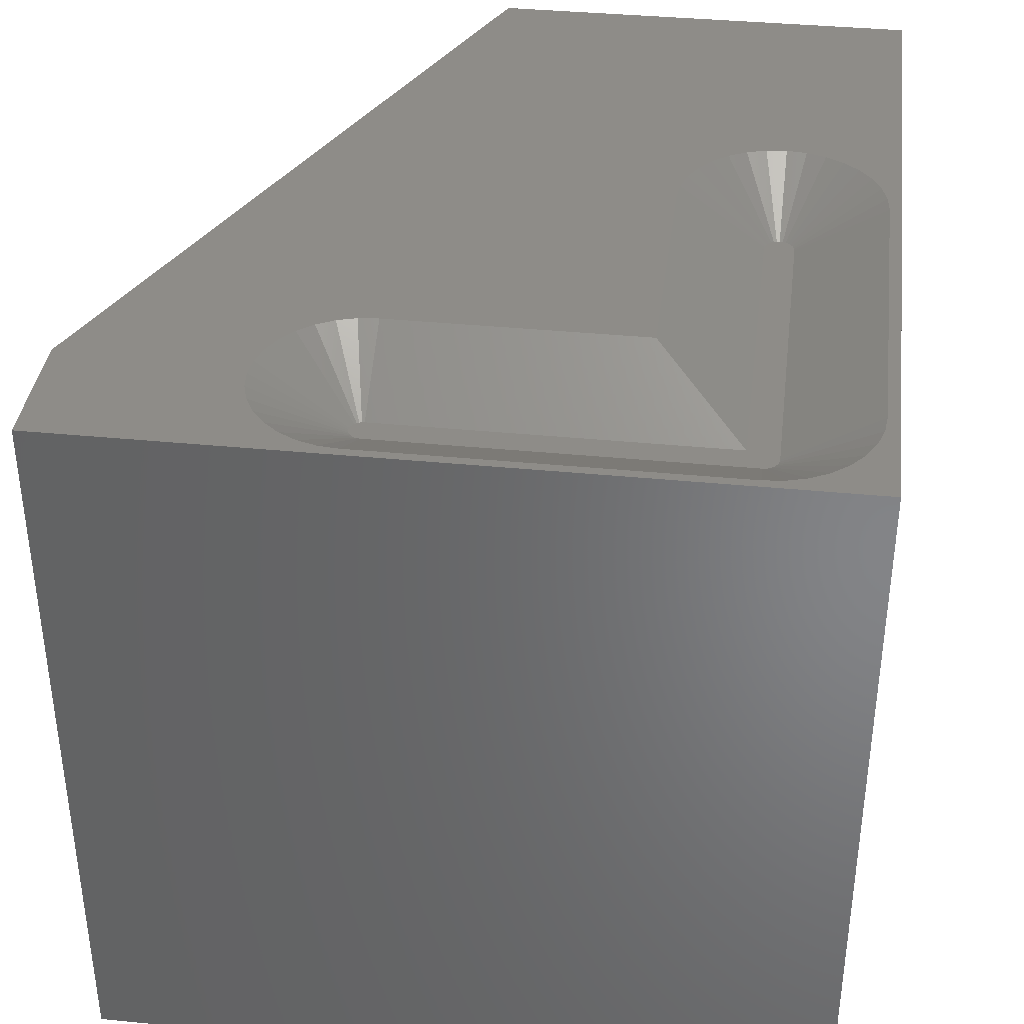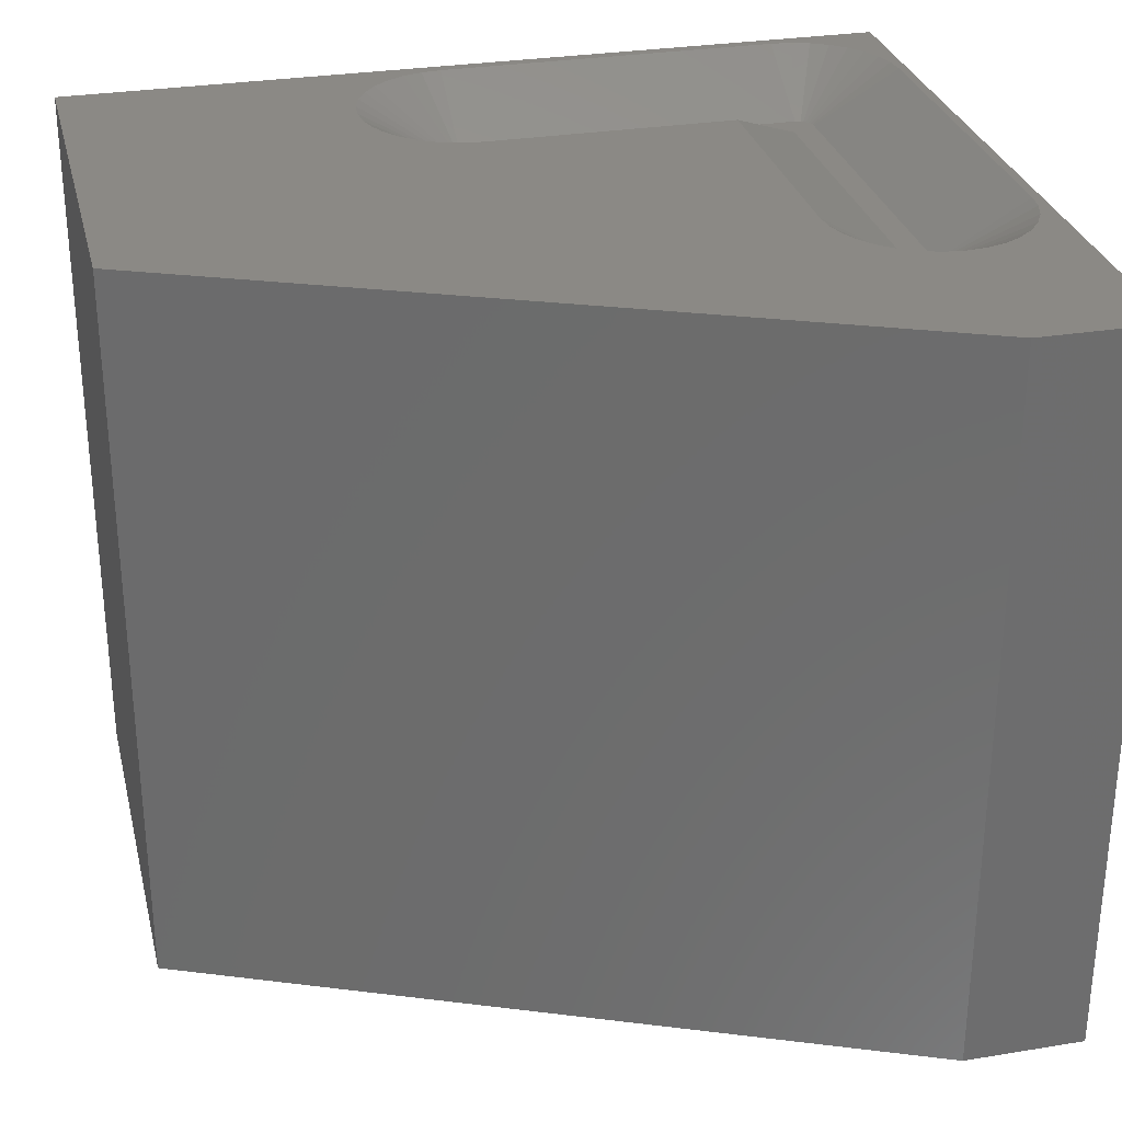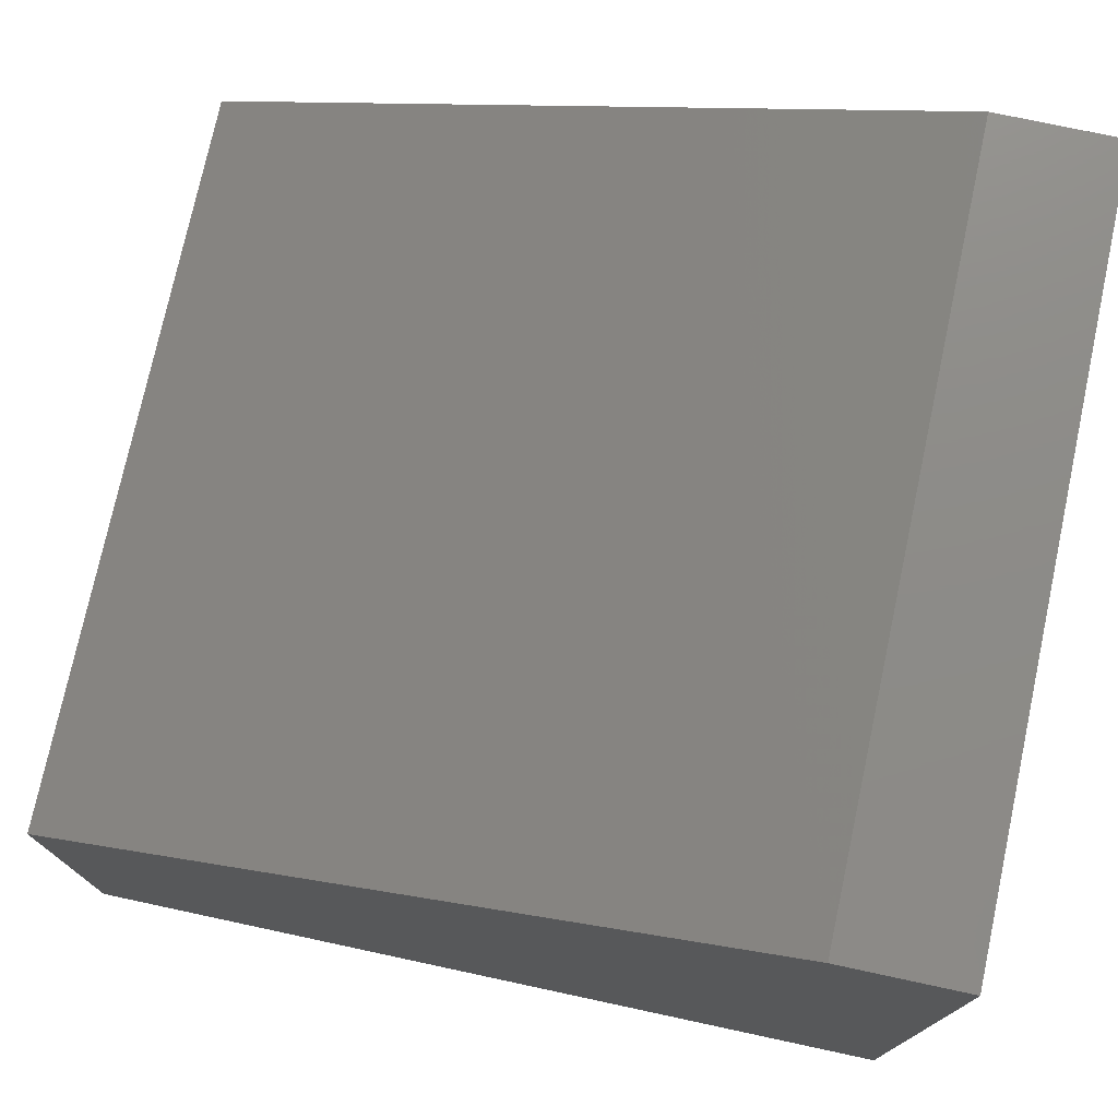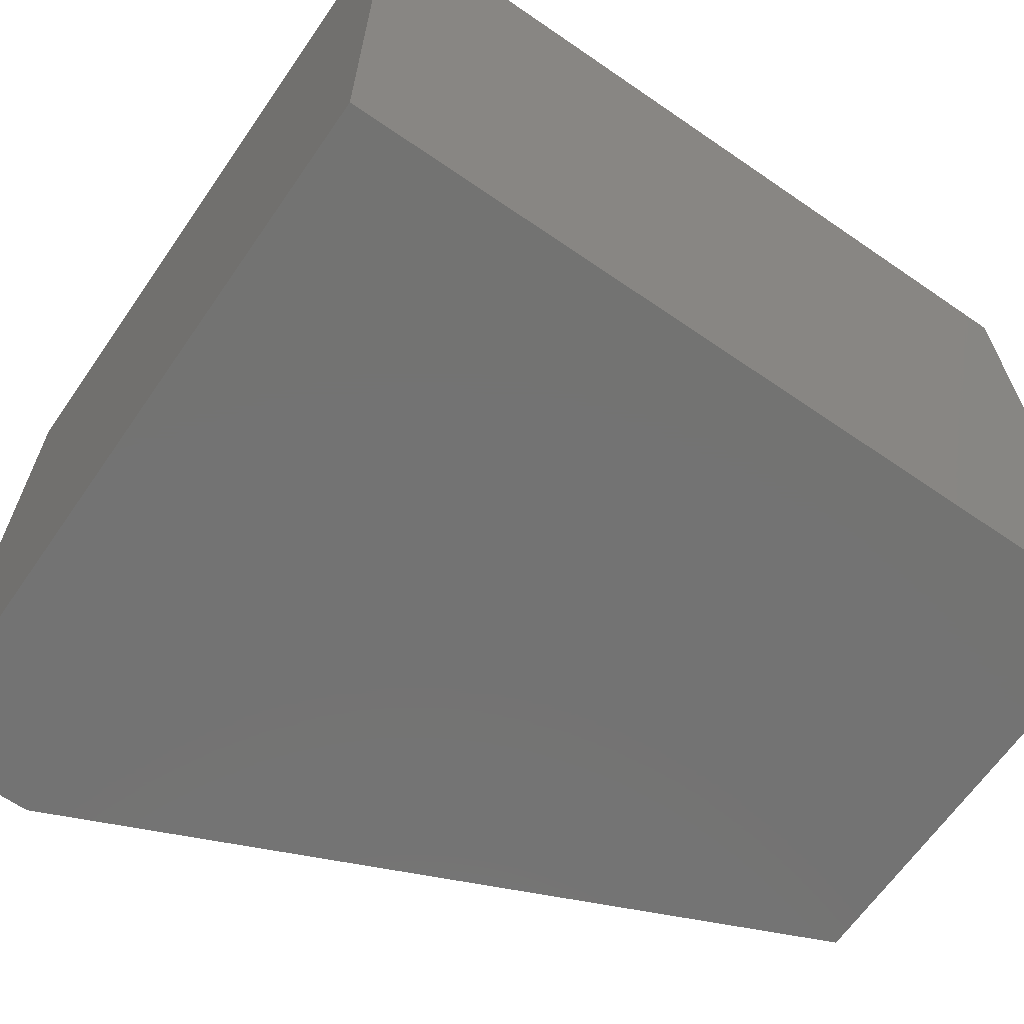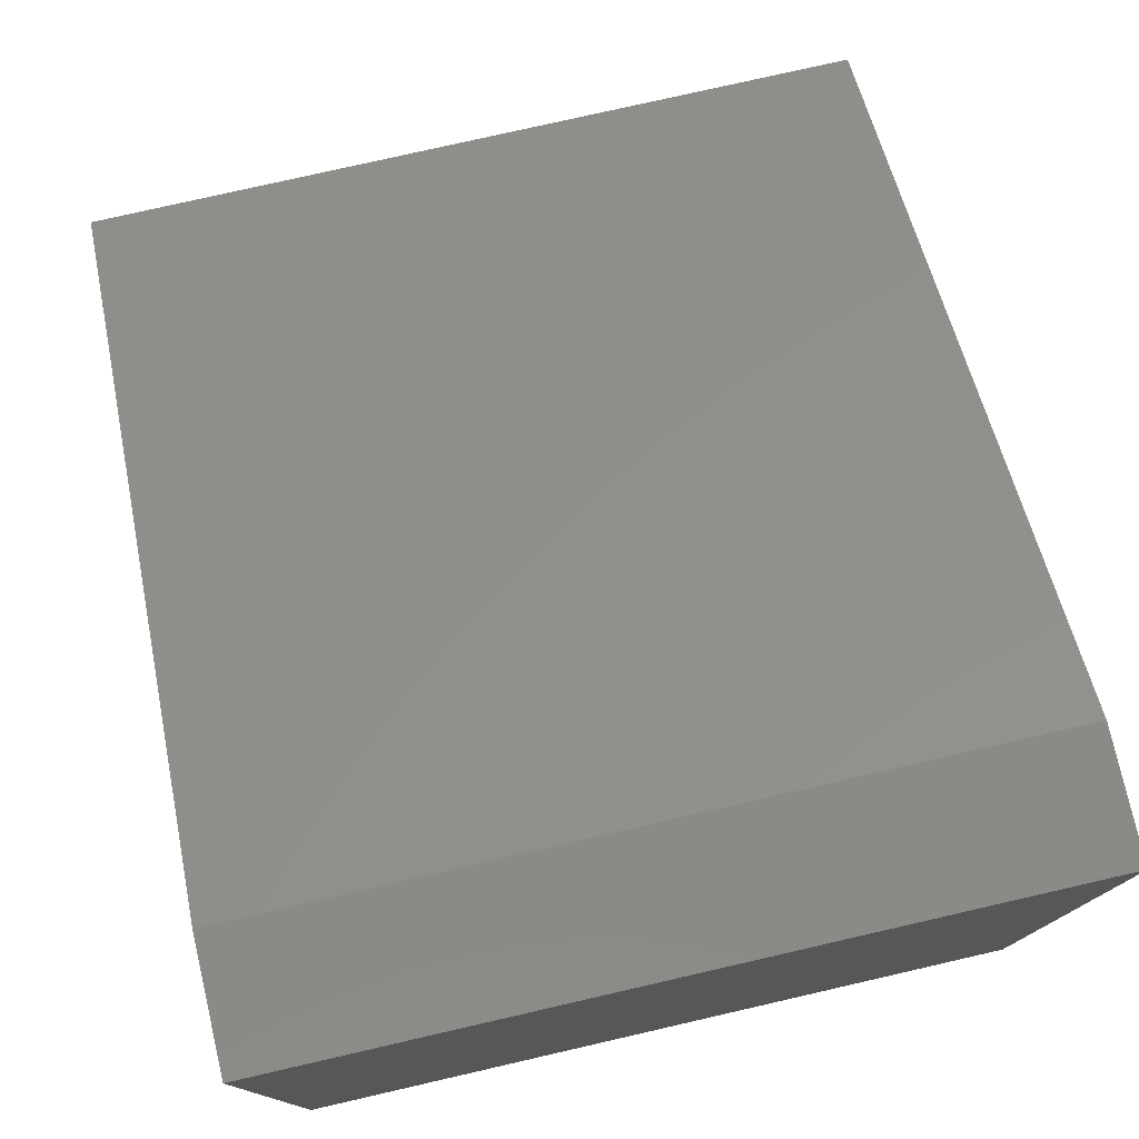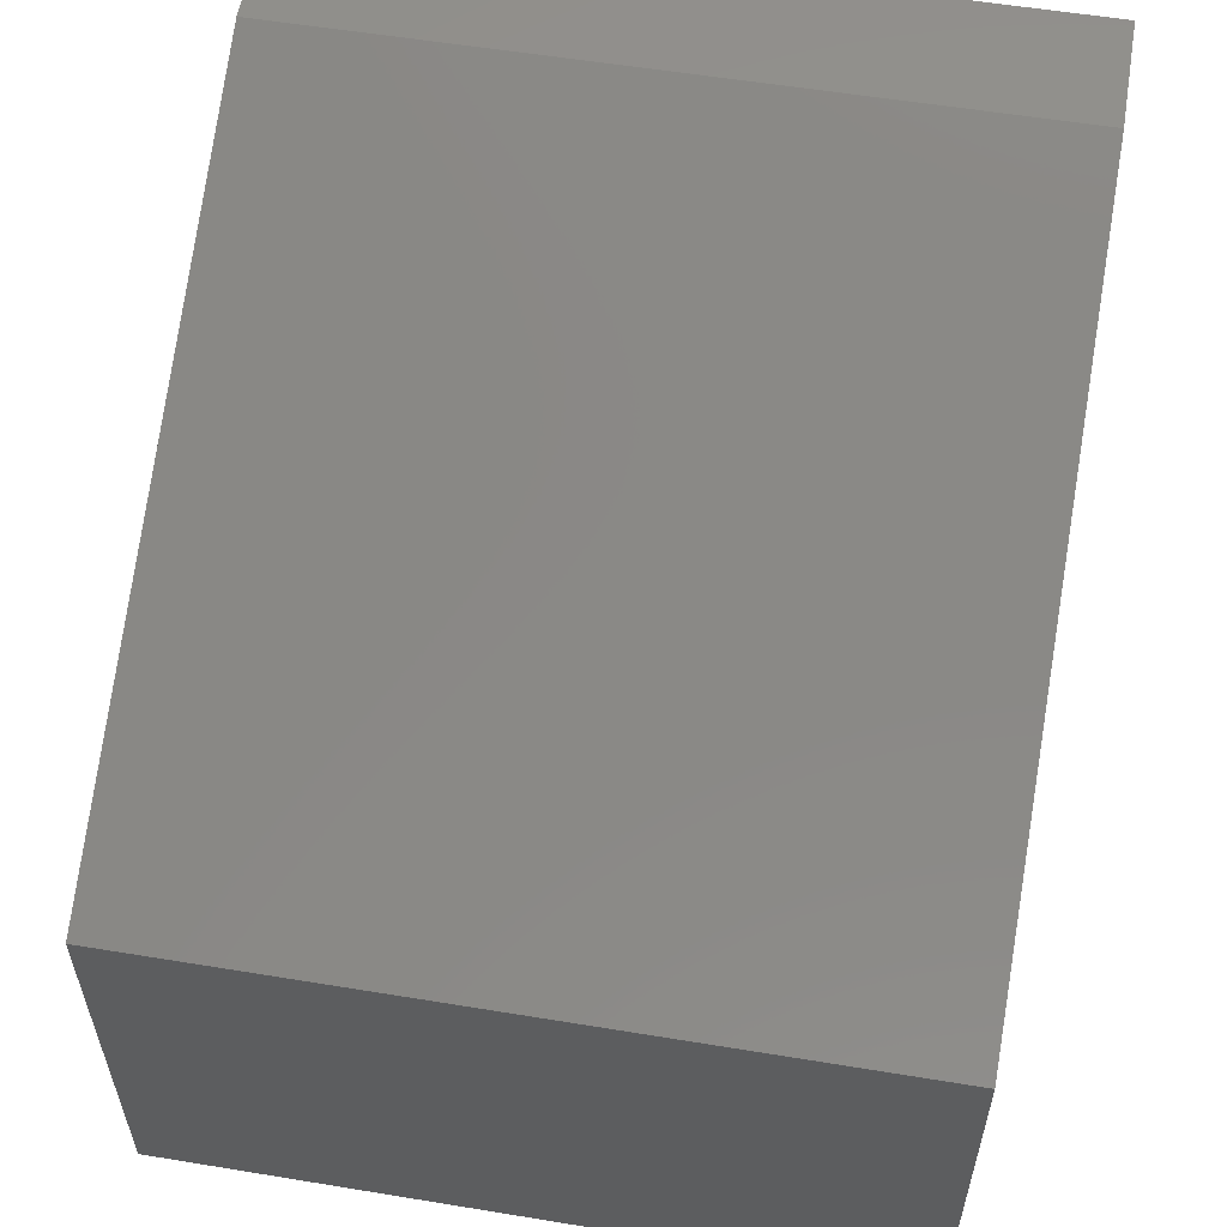
<metadata>
{"format":"stl","ext":"stl","renderer":"f3d","projection":"perspective","resolution":1024,"background":"white","views":[{"elev":37.6,"azim":-82.8,"up":"+Z"},{"elev":29.7,"azim":166.5,"up":"+Z"},{"elev":75.6,"azim":-167.9,"up":"+Y"},{"elev":-65.1,"azim":-34.7,"up":"+Z"},{"elev":77.3,"azim":-102.9,"up":"+Y"},{"elev":57.0,"azim":99.7,"up":"+Y"}]}
</metadata>
<code>
# stl→obj: 144 verts, 284 faces
v 0.75 0.3828 0.6641
v 0.1094 0.6641 0.6641
v 0.1601 0.4784 0.6641
v 0.1712 0.4649 0.6641
v 0.1794 0.4495 0.6641
v 0.1845 0.4328 0.6641
v 0.1862 0.4154 0.6641
v 0.1862 0.1929 0.6641
v 0.4086 0.1929 0.6641
v 0.4265 0.1912 0.6641
v 0.4436 0.186 0.6641
v 0.4594 0.1775 0.6641
v 0.4732 0.1662 0.6641
v 0.4846 0.1523 0.6641
v 0.493 0.1365 0.6641
v 0.75 4.066e-17 0.6641
v 0.4982 0.1194 0.6641
v 0.5 0.1016 0.6641
v 0.4982 0.08374 0.6641
v 0.493 0.0666 0.6641
v 0.4846 0.0508 0.6641
v 0.4732 0.03696 0.6641
v 0.4594 0.0256 0.6641
v 0.4436 0.01715 0.6641
v 0.4265 0.01195 0.6641
v 0.4086 0.0102 0.6641
v 0.09918 0.0102 0.6641
v 0 4.066e-17 0.6641
v 0.08135 0.01195 0.6641
v 0.06421 0.01715 0.6641
v 0.04842 0.0256 0.6641
v 0.03457 0.03696 0.6641
v 0.02321 0.0508 0.6641
v 0.01477 0.0666 0.6641
v 0.009568 0.08374 0.6641
v 0.007812 0.1016 0.6641
v 0.007812 0.4154 0.6641
v 0 0.6641 0.6641
v 0.097 0.5046 0.6641
v 0.1144 0.5029 0.6641
v 0.1311 0.4978 0.6641
v 0.1465 0.4895 0.6641
v 0.009526 0.4328 0.6641
v 0.0146 0.4495 0.6641
v 0.02284 0.4649 0.6641
v 0.03393 0.4784 0.6641
v 0.04745 0.4895 0.6641
v 0.06287 0.4978 0.6641
v 0.0796 0.5029 0.6641
v 0.1618 0.1685 0.6494
v 0.1471 0.1929 0.6406
v 0.1471 0.4154 0.6406
v 0.1706 0.1539 0.6406
v 0.4086 0.1539 0.6406
v 0.4188 0.1529 0.6406
v 0.4086 0.04926 0.6406
v 0.4188 0.05026 0.6406
v 0.4287 0.05324 0.6406
v 0.4456 0.06458 0.6406
v 0.4377 0.05807 0.6406
v 0.457 0.08155 0.6406
v 0.4521 0.0725 0.6406
v 0.4609 0.1016 0.6406
v 0.4599 0.09136 0.6406
v 0.4599 0.1118 0.6406
v 0.4521 0.1306 0.6406
v 0.457 0.1216 0.6406
v 0.4377 0.1451 0.6406
v 0.4456 0.1385 0.6406
v 0.4287 0.1499 0.6406
v 0.09918 0.04926 0.6406
v 0.08897 0.05026 0.6406
v 0.04688 0.1016 0.6406
v 0.04788 0.09136 0.6406
v 0.05086 0.08155 0.6406
v 0.06219 0.06458 0.6406
v 0.05569 0.0725 0.6406
v 0.07012 0.05807 0.6406
v 0.07916 0.05324 0.6406
v 0.04688 0.4154 0.6406
v 0.04784 0.4252 0.6406
v 0.1462 0.4252 0.6406
v 0.1433 0.4346 0.6406
v 0.1324 0.4508 0.6406
v 0.1387 0.4432 0.6406
v 0.1162 0.4617 0.6406
v 0.1248 0.4571 0.6406
v 0.097 0.4655 0.6406
v 0.1068 0.4645 0.6406
v 0.08722 0.4645 0.6406
v 0.06915 0.4571 0.6406
v 0.07782 0.4617 0.6406
v 0.05532 0.4432 0.6406
v 0.06156 0.4508 0.6406
v 0.05069 0.4346 0.6406
v 0.4086 0.1148 0.6172
v 0.1081 0.1148 0.6172
v 0.1081 0.4154 0.6172
v 0.09918 0.08832 0.6172
v 0.4137 0.08933 0.6172
v 0.09659 0.08858 0.6172
v 0.4086 0.08832 0.6172
v 0.1031 0.4246 0.6172
v 0.08918 0.4232 0.6172
v 0.1048 0.4232 0.6172
v 0.0878 0.4215 0.6172
v 0.1062 0.4215 0.6172
v 0.08678 0.4196 0.6172
v 0.4209 0.0965 0.6172
v 0.08817 0.09421 0.6172
v 0.4196 0.09421 0.6172
v 0.08982 0.0922 0.6172
v 0.418 0.0922 0.6172
v 0.09182 0.09055 0.6172
v 0.416 0.09055 0.6172
v 0.09411 0.08933 0.6172
v 0.4112 0.08858 0.6172
v 0.09085 0.4246 0.6172
v 0.1012 0.4256 0.6172
v 0.09916 0.4262 0.6172
v 0.097 0.4264 0.6172
v 0.09484 0.4262 0.6172
v 0.09277 0.4256 0.6172
v 0.08594 0.1016 0.6172
v 0.4219 0.1016 0.6172
v 0.4216 0.1041 0.6172
v 0.4209 0.1066 0.6172
v 0.4196 0.1089 0.6172
v 0.418 0.1109 0.6172
v 0.416 0.1126 0.6172
v 0.4137 0.1138 0.6172
v 0.4112 0.1145 0.6172
v 0.08594 0.4154 0.6172
v 0.08615 0.4175 0.6172
v 0.1078 0.4175 0.6172
v 0.1072 0.4196 0.6172
v 0.4216 0.09898 0.6172
v 0.08619 0.09898 0.6172
v 0.08695 0.0965 0.6172
v 0.75 0 0
v 0.75 0.3828 -2.344e-17
v 0 0.6641 -4.066e-17
v 0.1094 0.6641 -4.066e-17
v 0 0 0
f 1 2 3
f 1 3 4
f 1 4 5
f 1 5 6
f 1 6 7
f 1 7 8
f 1 8 9
f 1 9 10
f 1 10 11
f 1 11 12
f 1 12 13
f 1 13 14
f 1 14 15
f 1 15 16
f 16 15 17
f 16 17 18
f 16 18 19
f 16 19 20
f 16 20 21
f 16 21 22
f 16 22 23
f 16 23 24
f 16 24 25
f 16 25 26
f 16 26 27
f 28 16 27
f 28 27 29
f 28 29 30
f 28 30 31
f 28 31 32
f 28 32 33
f 28 33 34
f 28 34 35
f 28 35 36
f 28 36 37
f 28 37 38
f 2 38 39
f 2 39 40
f 2 40 41
f 2 41 42
f 2 42 3
f 38 37 43
f 38 43 44
f 38 44 45
f 38 45 46
f 38 46 47
f 38 47 48
f 38 48 49
f 38 49 39
f 50 8 51
f 51 8 7
f 51 7 52
f 50 53 8
f 8 53 54
f 8 54 9
f 54 55 9
f 55 10 9
f 26 25 56
f 25 57 56
f 24 23 58
f 58 25 24
f 57 25 58
f 22 21 59
f 59 23 22
f 60 23 59
f 58 23 60
f 20 19 61
f 61 21 20
f 62 21 61
f 59 21 62
f 19 18 63
f 64 19 63
f 61 19 64
f 17 15 65
f 65 18 17
f 63 18 65
f 14 13 66
f 66 15 14
f 67 15 66
f 65 15 67
f 12 11 68
f 68 13 12
f 69 13 68
f 66 13 69
f 55 11 10
f 70 11 55
f 68 11 70
f 27 26 71
f 71 26 56
f 71 72 27
f 72 29 27
f 36 35 73
f 35 74 73
f 34 33 75
f 75 35 34
f 74 35 75
f 33 32 76
f 77 33 76
f 75 33 77
f 31 30 78
f 78 32 31
f 76 32 78
f 72 30 29
f 79 30 72
f 78 30 79
f 37 36 80
f 80 36 73
f 80 81 37
f 81 43 37
f 7 6 52
f 6 82 52
f 5 4 83
f 83 6 5
f 82 6 83
f 3 42 84
f 84 4 3
f 85 4 84
f 83 4 85
f 41 40 86
f 86 42 41
f 87 42 86
f 84 42 87
f 40 39 88
f 89 40 88
f 86 40 89
f 49 48 90
f 90 39 49
f 88 39 90
f 47 46 91
f 91 48 47
f 92 48 91
f 90 48 92
f 45 44 93
f 93 46 45
f 94 46 93
f 91 46 94
f 81 44 43
f 95 44 81
f 93 44 95
f 96 54 97
f 97 54 53
f 97 53 50
f 52 98 51
f 51 98 97
f 51 97 50
f 99 100 101
f 99 102 100
f 103 104 105
f 104 106 105
f 105 106 107
f 107 106 108
f 109 110 111
f 111 110 112
f 111 112 113
f 112 114 113
f 113 114 115
f 114 116 115
f 115 116 101
f 115 101 100
f 102 117 100
f 118 104 103
f 118 103 119
f 118 119 120
f 118 120 121
f 118 121 122
f 118 122 123
f 124 125 126
f 124 126 127
f 124 127 128
f 124 128 129
f 124 129 130
f 124 130 131
f 124 131 132
f 124 132 96
f 124 96 97
f 124 97 98
f 124 98 133
f 133 98 134
f 134 98 135
f 134 135 108
f 108 135 136
f 108 136 107
f 125 124 137
f 137 124 138
f 137 138 109
f 109 138 139
f 109 139 110
f 133 134 80
f 134 81 80
f 52 82 98
f 82 135 98
f 83 85 136
f 136 82 83
f 135 82 136
f 84 87 105
f 105 85 84
f 107 85 105
f 136 85 107
f 86 89 119
f 119 87 86
f 103 87 119
f 105 87 103
f 89 88 121
f 120 89 121
f 119 89 120
f 90 92 122
f 122 88 90
f 121 88 122
f 91 94 118
f 118 92 91
f 123 92 118
f 122 92 123
f 93 95 106
f 106 94 93
f 104 94 106
f 118 94 104
f 134 95 81
f 108 95 134
f 106 95 108
f 133 80 124
f 124 80 73
f 99 101 71
f 101 72 71
f 73 74 124
f 74 138 124
f 75 77 139
f 139 74 75
f 138 74 139
f 77 76 112
f 110 77 112
f 139 77 110
f 78 79 114
f 114 76 78
f 112 76 114
f 101 79 72
f 116 79 101
f 114 79 116
f 99 71 102
f 102 71 56
f 96 132 54
f 132 55 54
f 56 57 102
f 57 117 102
f 58 60 100
f 100 57 58
f 117 57 100
f 59 62 113
f 113 60 59
f 115 60 113
f 100 60 115
f 61 64 109
f 109 62 61
f 111 62 109
f 113 62 111
f 64 63 125
f 137 64 125
f 109 64 137
f 65 67 126
f 126 63 65
f 125 63 126
f 66 69 128
f 128 67 66
f 127 67 128
f 126 67 127
f 68 70 130
f 130 69 68
f 129 69 130
f 128 69 129
f 132 70 55
f 131 70 132
f 130 70 131
f 140 141 16
f 16 141 1
f 142 38 143
f 143 38 2
f 144 142 140
f 140 142 143
f 140 143 141
f 1 141 2
f 2 141 143
f 144 28 142
f 142 28 38
f 28 144 16
f 16 144 140

</code>
